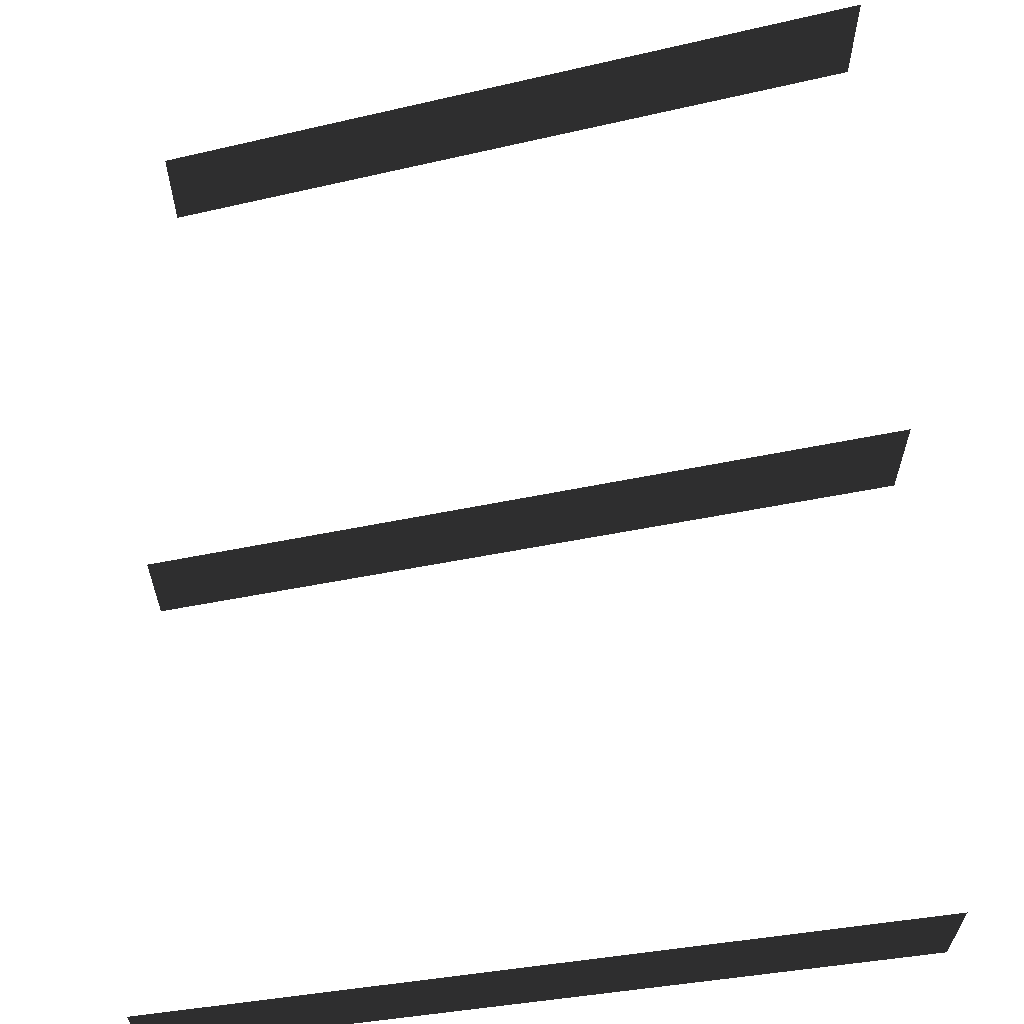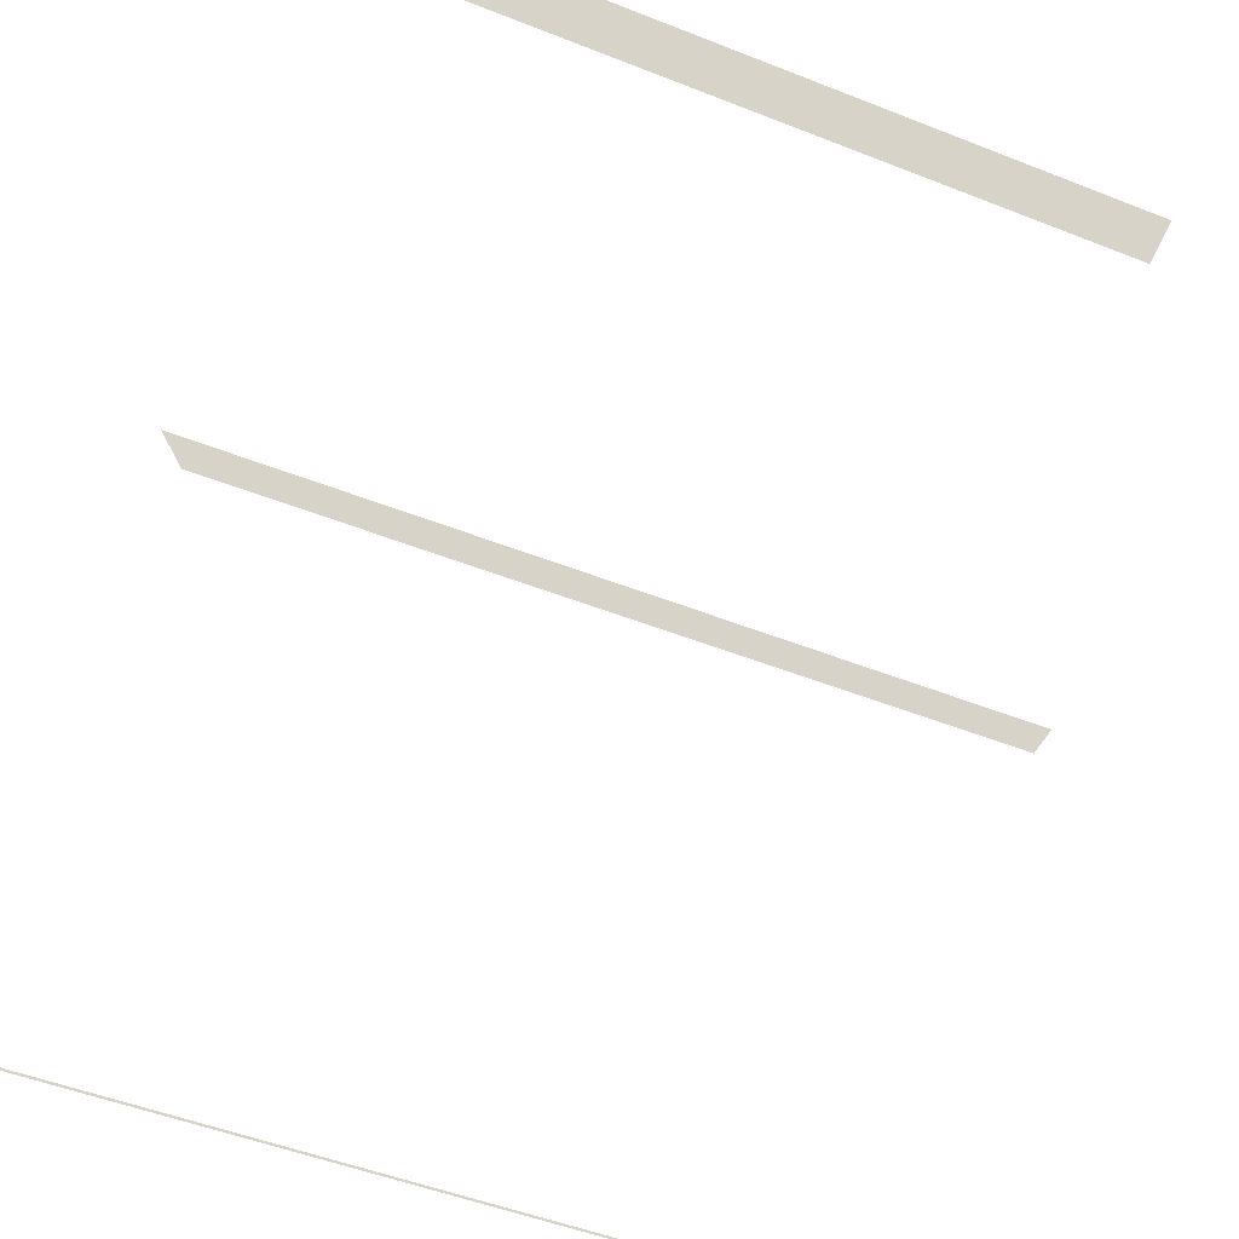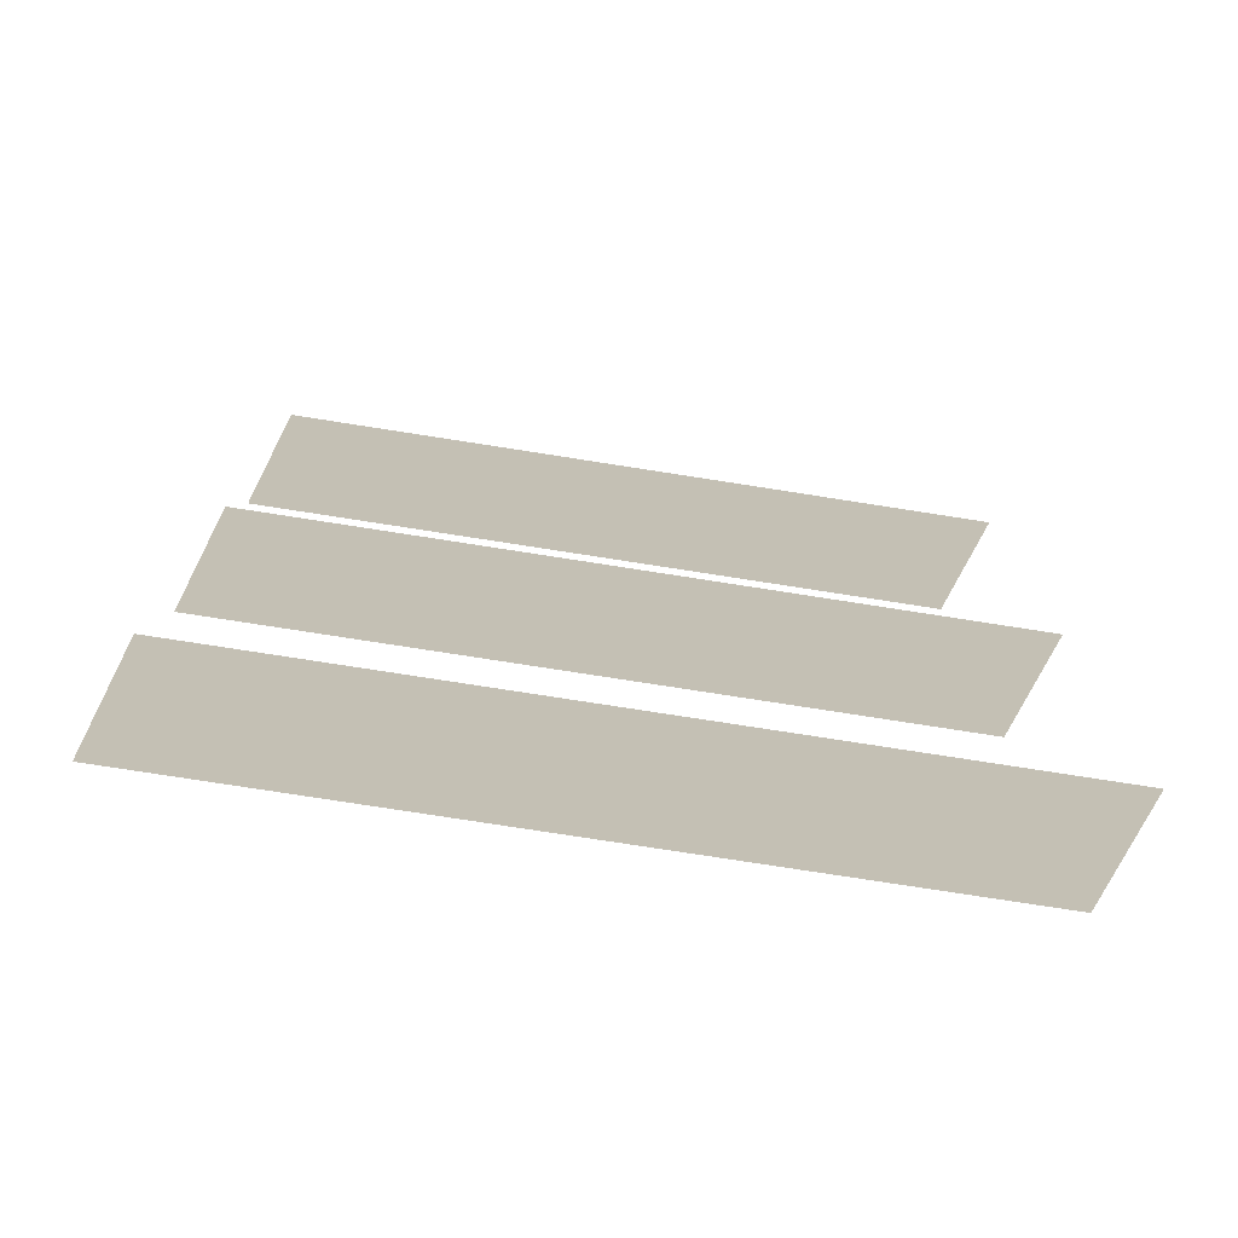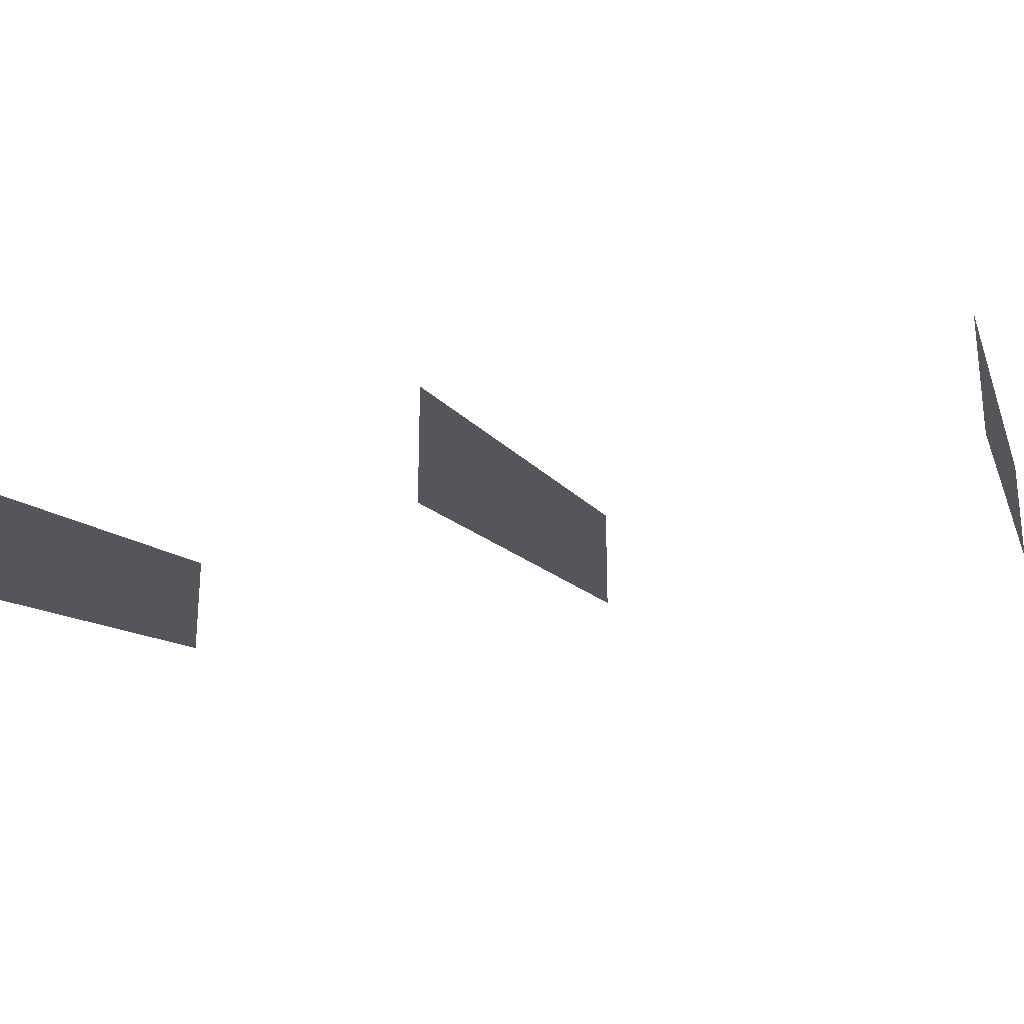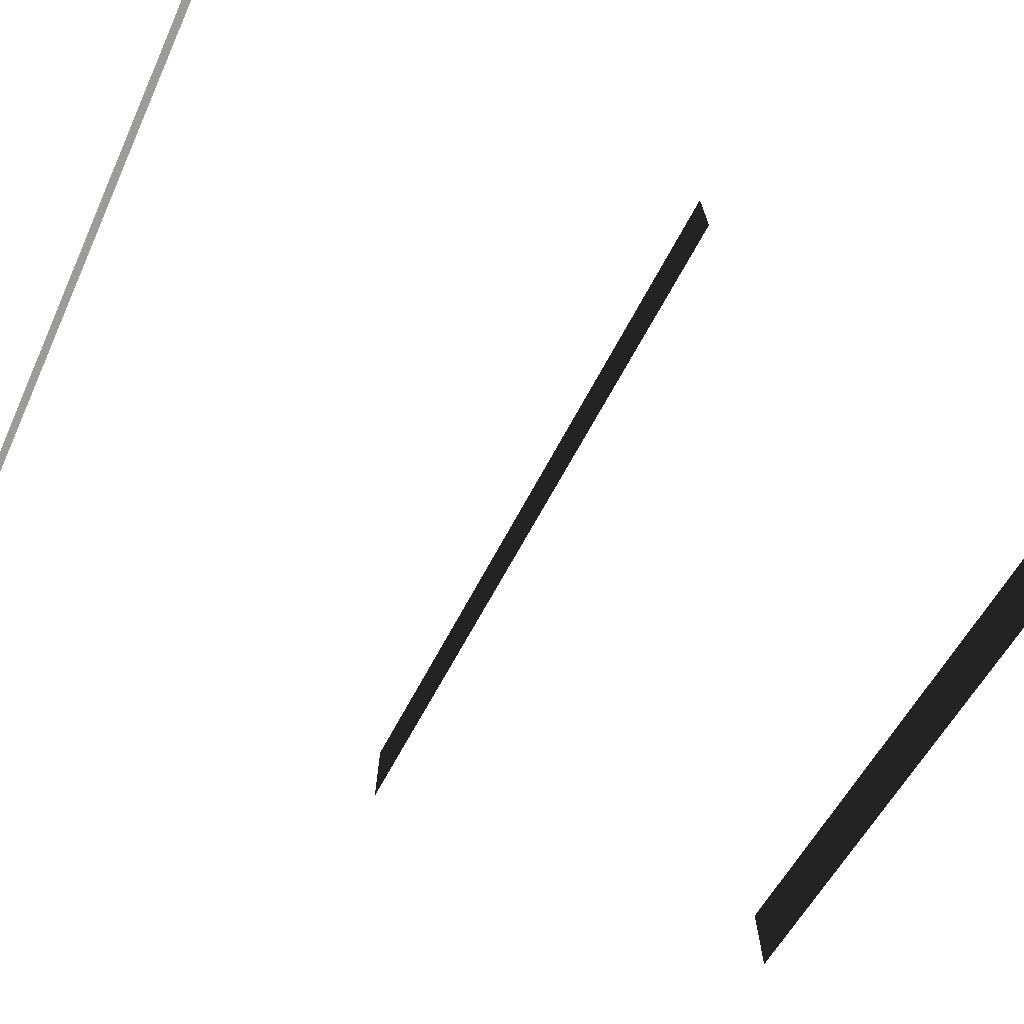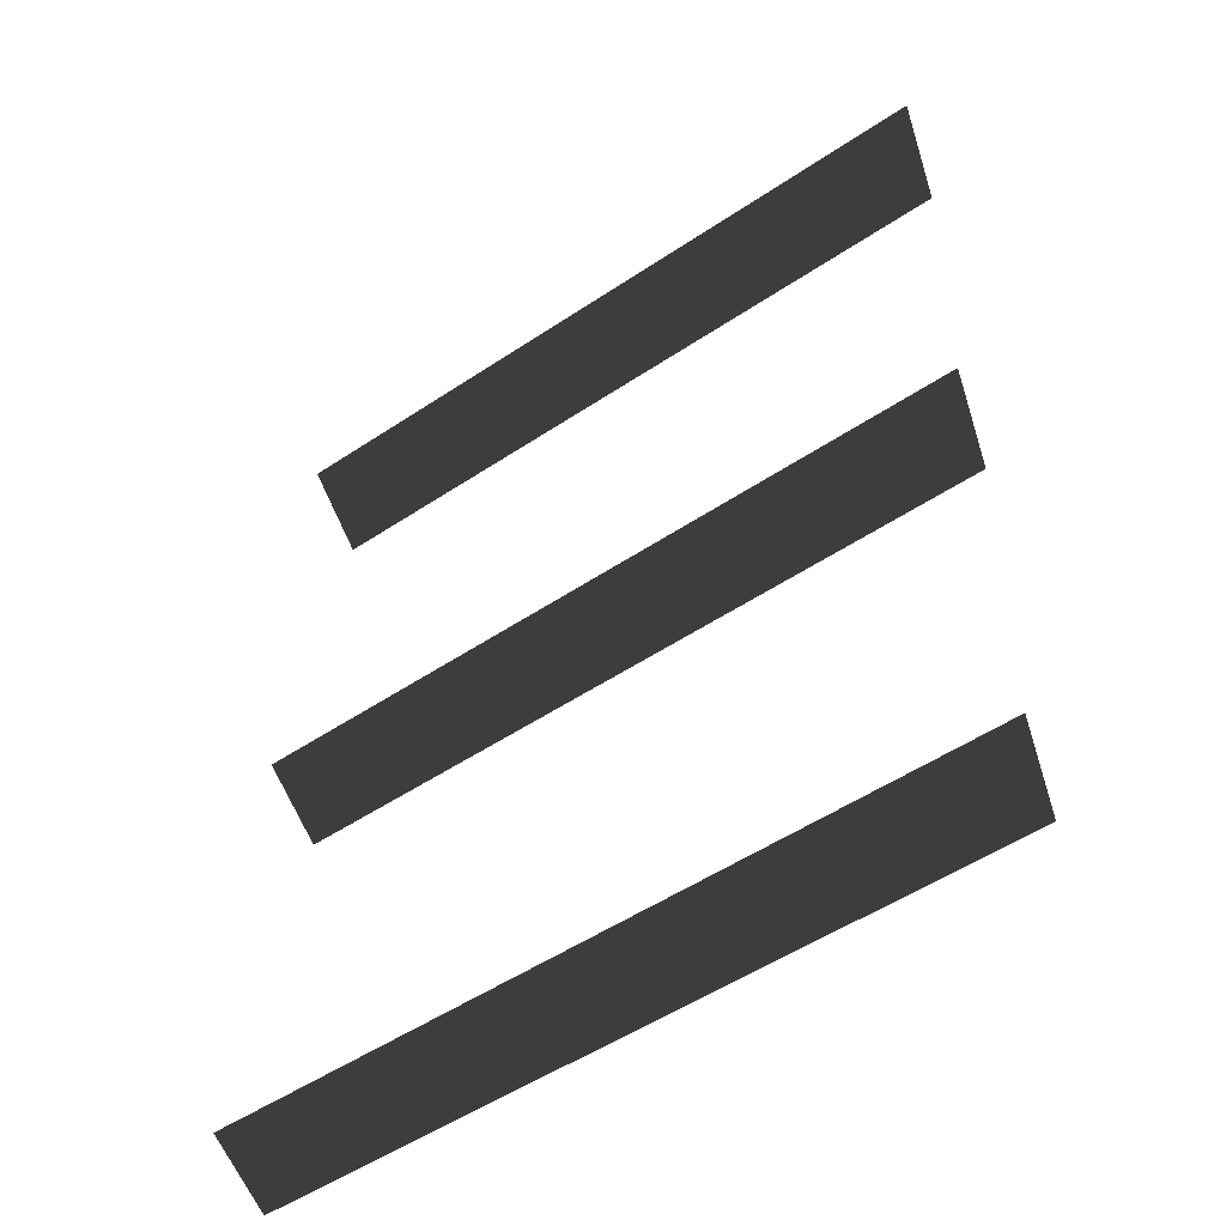
<metadata>
{"format":"obj","ext":"obj","renderer":"f3d","projection":"perspective","resolution":1024,"background":"white","views":[{"elev":62.6,"azim":-1.6,"up":"+Z"},{"elev":77.1,"azim":-165.2,"up":"+Z"},{"elev":-75.9,"azim":152.9,"up":"+Y"},{"elev":-27.2,"azim":-75.4,"up":"+Z"},{"elev":-71.4,"azim":-115.6,"up":"+Z"},{"elev":-52.3,"azim":17.6,"up":"+Y"}]}
</metadata>
<code>
v -5.112 5.313 0.3849
v -5.112 5.313 1.015
v -0.918 5.313 2.394
v -0.918 5.313 1.763
v -5.112 10.78 0.3849
v -5.112 10.78 1.015
v -0.918 10.78 2.394
v -0.918 10.78 1.763
v -5.112 7.956 0.3849
v -5.112 7.956 1.015
v -0.918 7.956 2.394
v -0.918 7.956 1.763
v -5.112 5.313 0.3849
v -0.918 5.313 1.763
v -0.918 5.313 2.394
v -5.112 5.313 1.015
v -5.112 10.78 0.3849
v -0.918 10.78 1.763
v -0.918 10.78 2.394
v -5.112 10.78 1.015
v -5.112 7.956 0.3849
v -0.918 7.956 1.763
v -0.918 7.956 2.394
v -5.112 7.956 1.015
g Building_t8.016_34421_492
f 1 3 2
f 1 4 3
f 5 7 6
f 5 8 7
f 9 11 10
f 9 12 11
f 13 15 14
f 13 16 15
f 17 19 18
f 17 20 19
f 21 23 22
f 21 24 23

</code>
